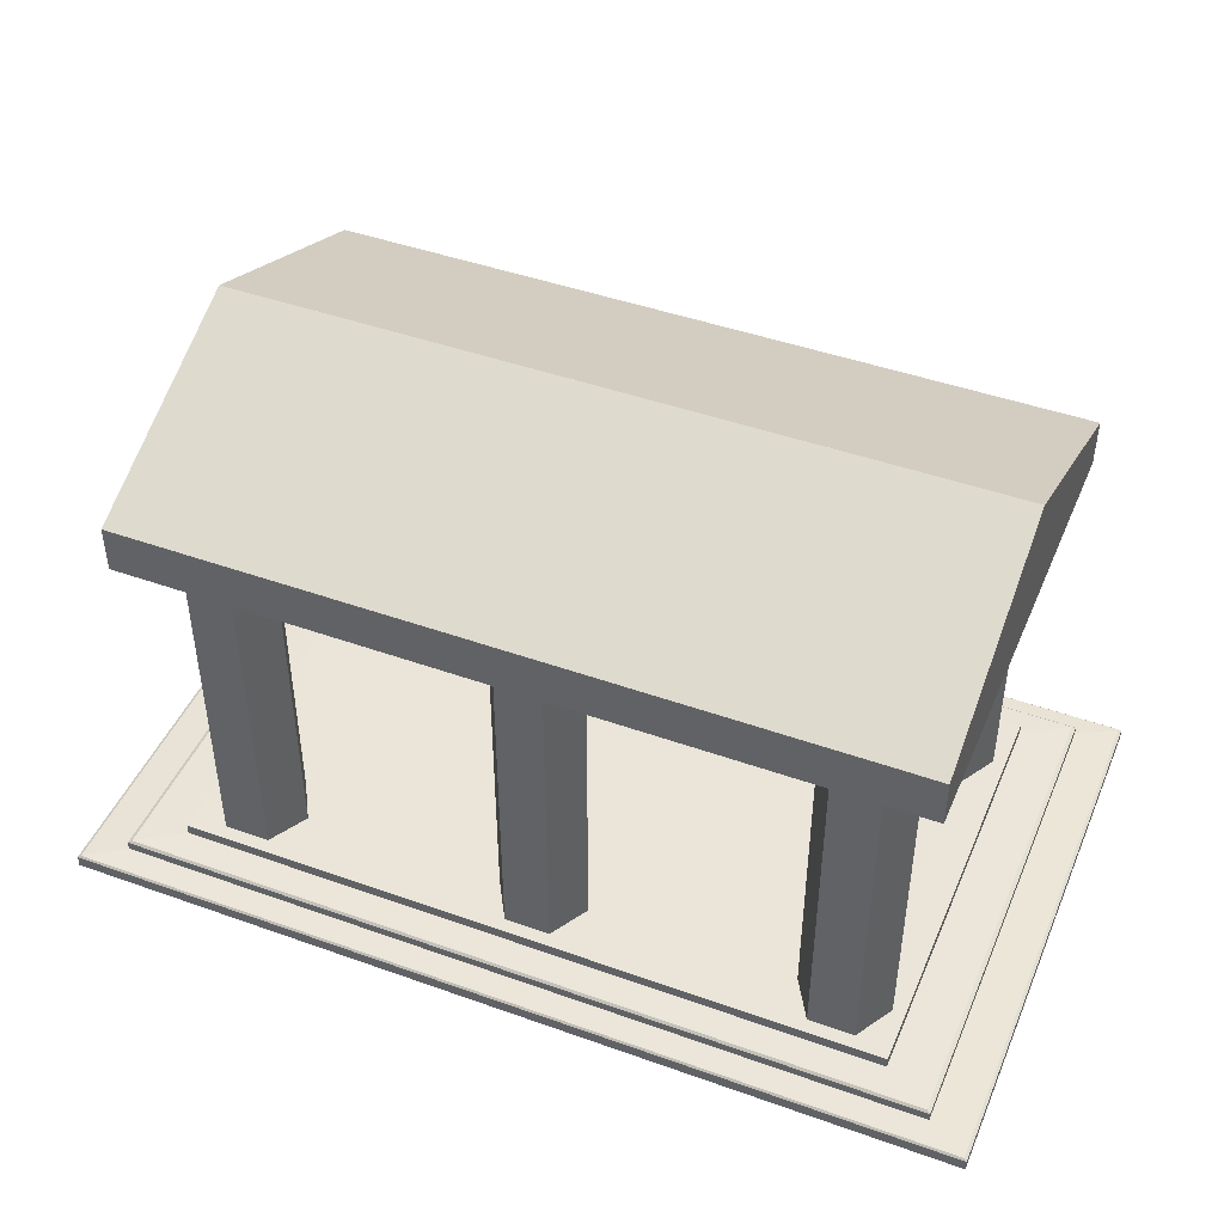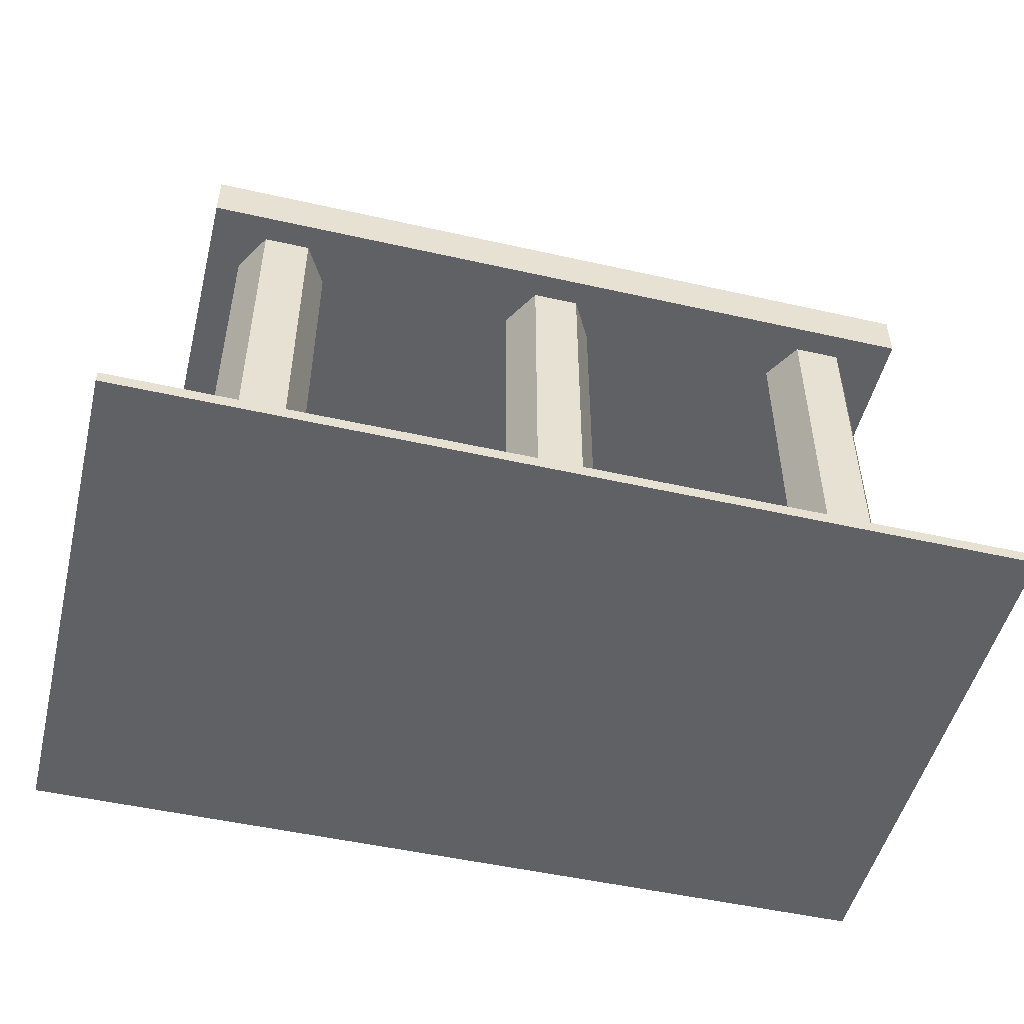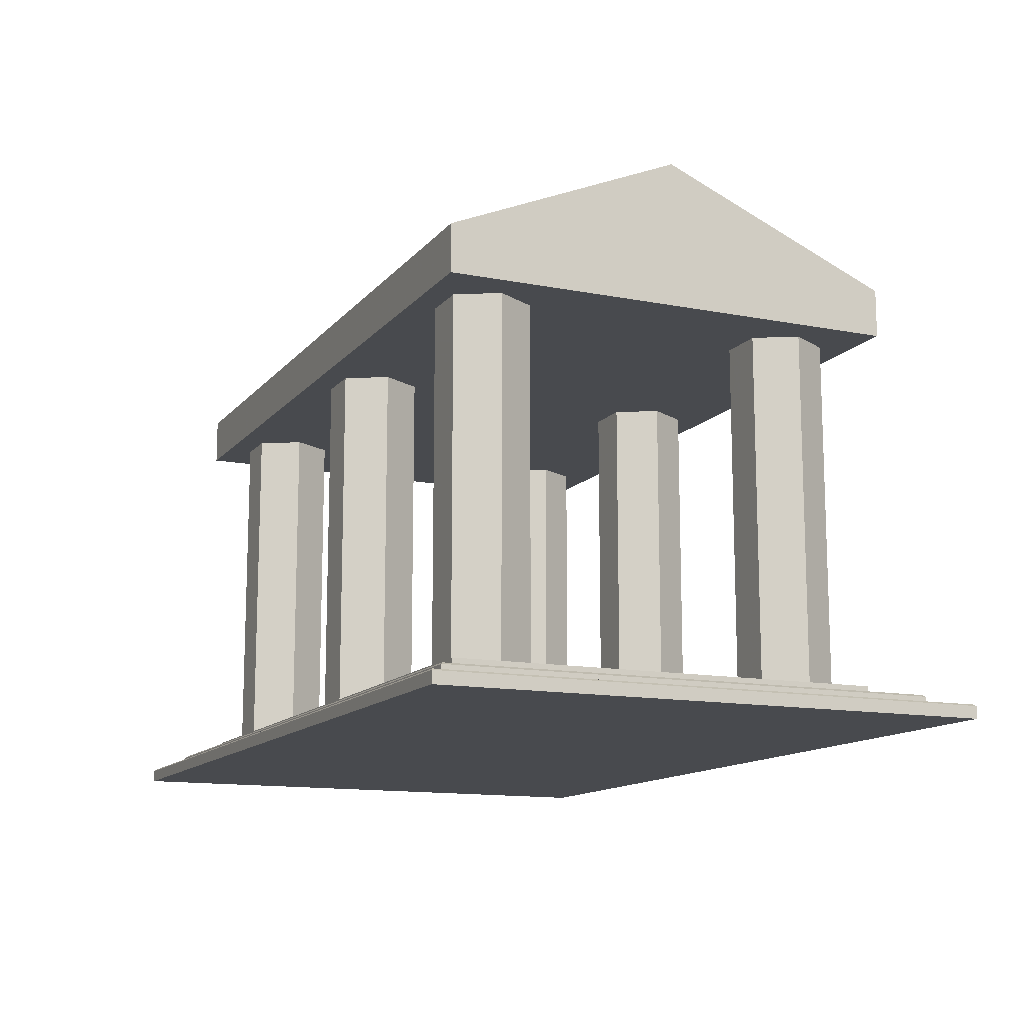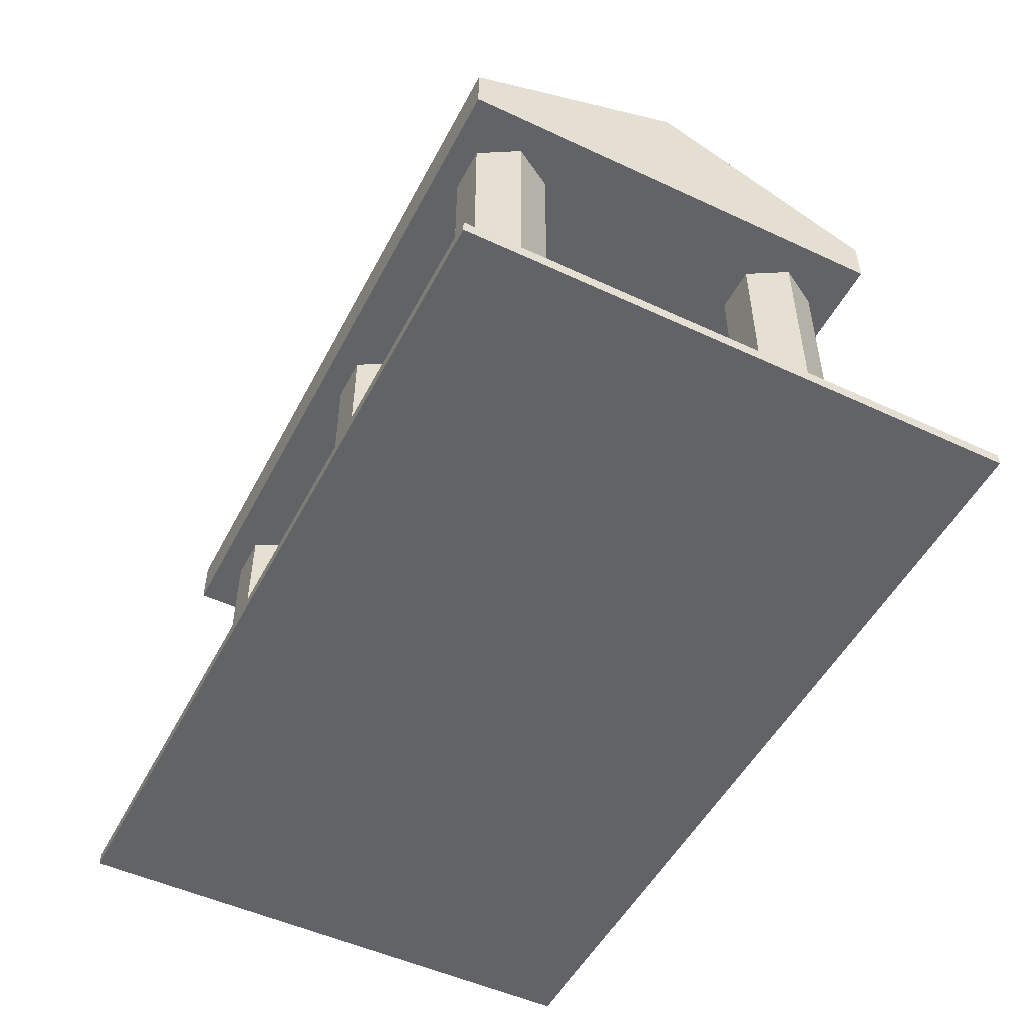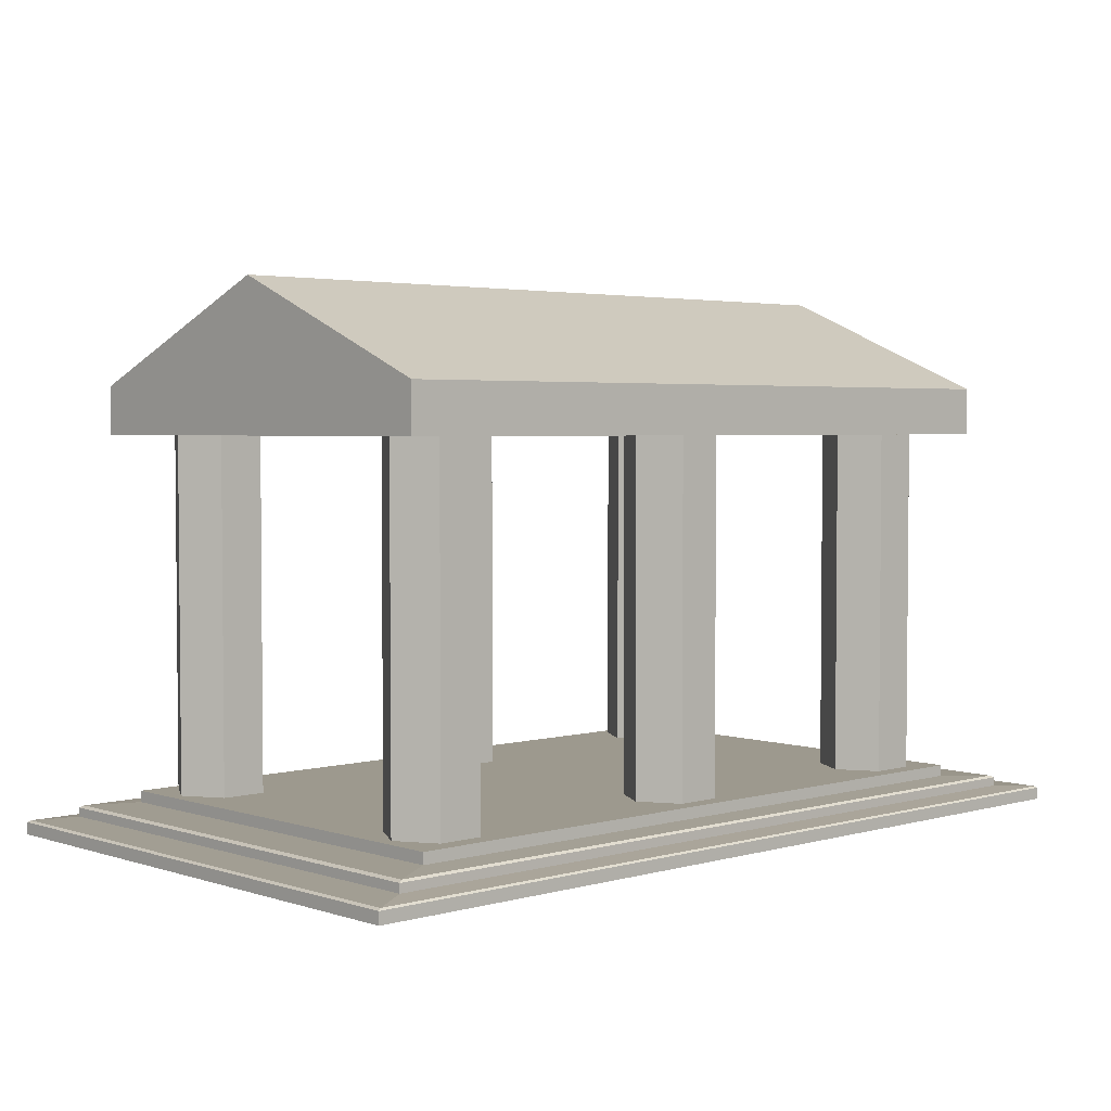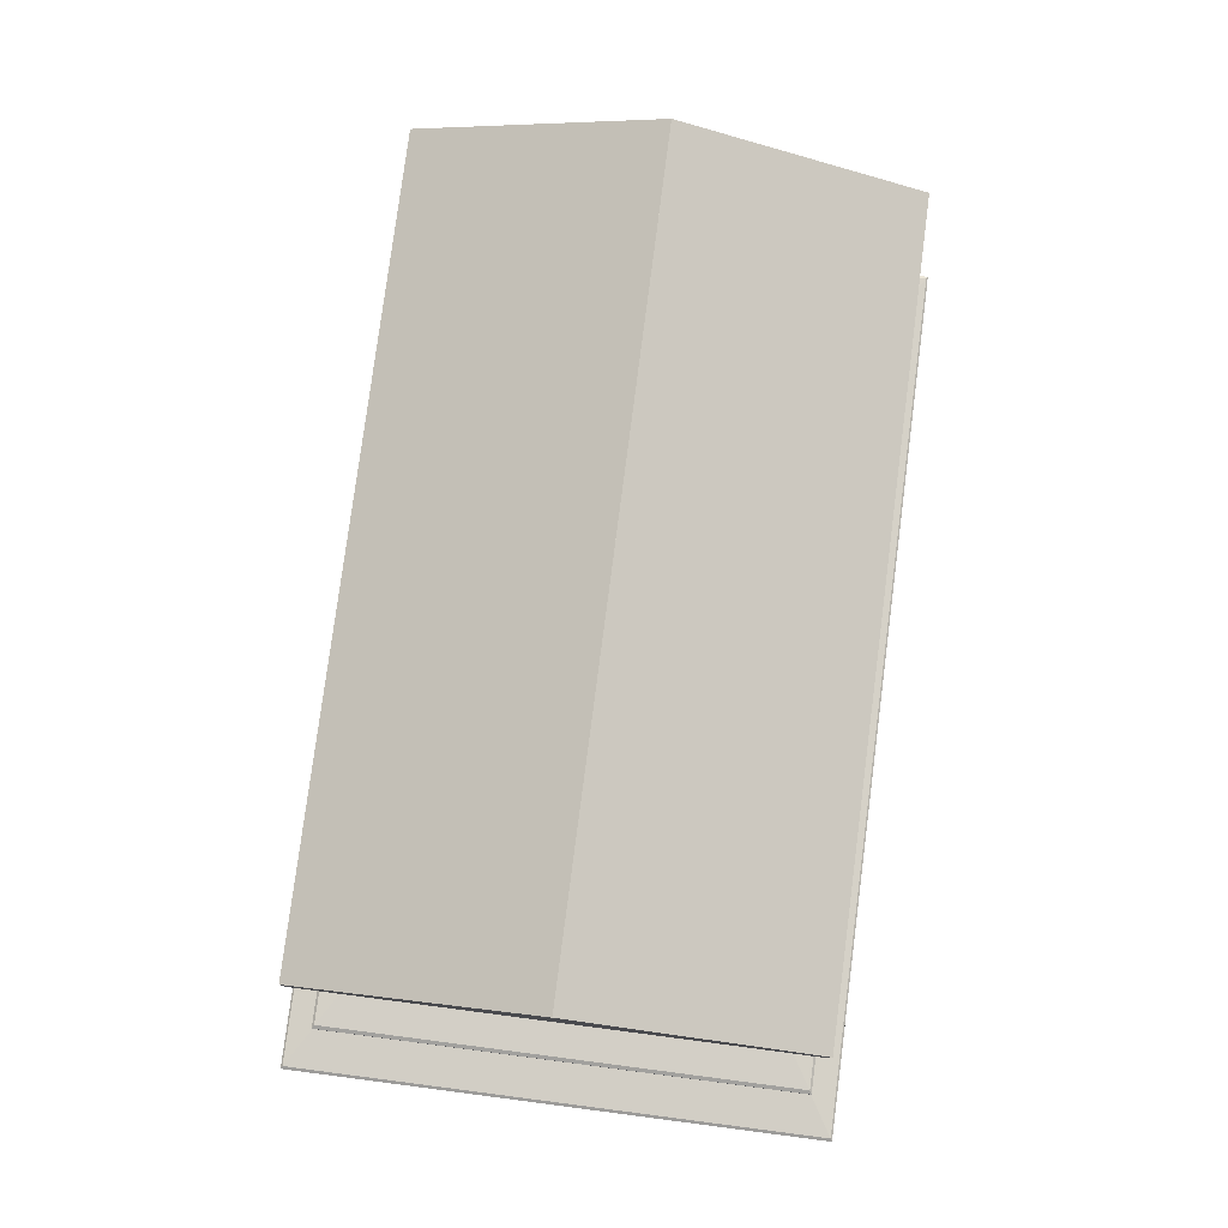
<metadata>
{"format":"obj","ext":"obj","renderer":"f3d","projection":"perspective","resolution":1024,"background":"white","views":[{"elev":45.2,"azim":22.4,"up":"+Y"},{"elev":-50.2,"azim":-13.9,"up":"+Y"},{"elev":-13.0,"azim":65.8,"up":"+Y"},{"elev":-50.8,"azim":63.0,"up":"+Y"},{"elev":3.3,"azim":137.0,"up":"+Y"},{"elev":79.2,"azim":-82.6,"up":"+Y"}]}
</metadata>
<code>
v -1832 -134.9 1121
v 1832 -134.9 1121
v -1820 -79.19 1114
v 1820 -79.19 1114
v -1658 -70.55 1015
v 1658 -70.55 1015
v -1642 -26.17 1005
v 1642 -26.17 1005
v -1452 -20 888.8
v 1452 -20 888.8
v -1452 -20 -888.8
v 1452 -20 -888.8
v -1642 -26.17 -1005
v 1642 -26.17 -1005
v -1658 -70.55 -1015
v 1658 -70.55 -1015
v -1820 -79.19 -1114
v 1820 -79.19 -1114
v -1832 -134.9 -1121
v 1832 -134.9 -1121
v -1452 25.88 888.8
v 1452 25.88 888.8
v 1452 25.88 -888.8
v -1452 25.88 -888.8
v -1658 -34.44 1015
v 1658 -34.44 1015
v 1658 -34.44 -1015
v -1658 -34.44 -1015
v -1832 -86.21 1121
v 1832 -86.21 1121
v 1832 -86.21 -1121
v -1832 -86.21 -1121
f 3 29 30 4 6 5
f 7 25 26 8 10 9
f 24 21 22 23
f 13 11 12 14 27 28
f 17 15 16 18 31 32
f 19 20 2 1
f 4 30 31 18 16 6
f 8 26 27 14 12 10
f 17 32 29 3 5 15
f 25 7 13 28 15 5
f 13 7 9 11
f 9 10 22 21
f 10 12 23 22
f 24 23 12 11
f 11 9 21 24
f 5 6 26 25
f 6 16 27 26
f 28 27 16 15
f 1 2 30 29
f 2 20 31 30
f 32 31 20 19
f 19 1 29 32
v 1309 -92.38 511.1
v 1122 -92.38 511.1
v 1029 -92.38 672.7
v 1122 -92.38 834.2
v 1309 -92.38 834.2
v 1402 -92.38 672.7
v 1309 1518 511.1
v 1122 1518 511.1
v 1029 1518 672.7
v 1122 1518 834.2
v 1309 1518 834.2
v 1402 1518 672.7
v 1215 -92.38 672.7
v 1215 1518 672.7
f 33 34 40 39
f 34 35 41 40
f 35 36 42 41
f 36 37 43 42
f 37 38 44 43
f 38 33 39 44
f 34 33 45
f 35 34 45
f 36 35 45
f 37 36 45
f 38 37 45
f 33 38 45
f 39 40 46
f 40 41 46
f 41 42 46
f 42 43 46
f 43 44 46
f 44 39 46
v -1120 -92.38 511.1
v -1307 -92.38 511.1
v -1400 -92.38 672.7
v -1307 -92.38 834.2
v -1120 -92.38 834.2
v -1027 -92.38 672.7
v -1120 1518 511.1
v -1307 1518 511.1
v -1400 1518 672.7
v -1307 1518 834.2
v -1120 1518 834.2
v -1027 1518 672.7
v -1214 -92.38 672.7
v -1214 1518 672.7
f 47 48 54 53
f 48 49 55 54
f 49 50 56 55
f 50 51 57 56
f 51 52 58 57
f 52 47 53 58
f 48 47 59
f 49 48 59
f 50 49 59
f 51 50 59
f 52 51 59
f 47 52 59
f 53 54 60
f 54 55 60
f 55 56 60
f 56 57 60
f 57 58 60
f 58 53 60
v 86.5 -92.38 511.1
v -100.1 -92.38 511.1
v -193.3 -92.38 672.7
v -100.1 -92.38 834.2
v 86.5 -92.38 834.2
v 179.8 -92.38 672.7
v 86.5 1518 511.1
v -100.1 1518 511.1
v -193.3 1518 672.7
v -100.1 1518 834.2
v 86.5 1518 834.2
v 179.8 1518 672.7
v -6.781 -92.38 672.7
v -6.781 1518 672.7
f 61 62 68 67
f 62 63 69 68
f 63 64 70 69
f 64 65 71 70
f 65 66 72 71
f 66 61 67 72
f 62 61 73
f 63 62 73
f 64 63 73
f 65 64 73
f 66 65 73
f 61 66 73
f 67 68 74
f 68 69 74
f 69 70 74
f 70 71 74
f 71 72 74
f 72 67 74
v -1539 1455 940.4
v 1539 1455 940.4
v -1539 1648 940.4
v 1539 1648 940.4
v -1539 1648 -940.4
v 1539 1648 -940.4
v -1539 1455 -940.4
v 1539 1455 -940.4
v -1539 2043 0.009417
v 1539 2043 0.009417
v 1539 2043 -0.009417
v -1539 2043 -0.009417
f 75 76 78 77
f 83 84 85 86
f 79 80 82 81
f 81 82 76 75
f 76 82 80 78
f 81 75 77 79
f 77 78 84 83
f 78 80 85 84
f 80 79 86 85
f 79 77 83 86
v -1120 -92.38 -812.7
v -1307 -92.38 -812.7
v -1400 -92.38 -651.2
v -1307 -92.38 -489.6
v -1120 -92.38 -489.6
v -1027 -92.38 -651.2
v -1120 1518 -812.7
v -1307 1518 -812.7
v -1400 1518 -651.2
v -1307 1518 -489.6
v -1120 1518 -489.6
v -1027 1518 -651.2
v -1214 -92.38 -651.2
v -1214 1518 -651.2
f 87 88 94 93
f 88 89 95 94
f 89 90 96 95
f 90 91 97 96
f 91 92 98 97
f 92 87 93 98
f 88 87 99
f 89 88 99
f 90 89 99
f 91 90 99
f 92 91 99
f 87 92 99
f 93 94 100
f 94 95 100
f 95 96 100
f 96 97 100
f 97 98 100
f 98 93 100
v 86.5 -92.38 -812.7
v -100.1 -92.38 -812.7
v -193.3 -92.38 -651.2
v -100.1 -92.38 -489.6
v 86.5 -92.38 -489.6
v 179.8 -92.38 -651.2
v 86.5 1518 -812.7
v -100.1 1518 -812.7
v -193.3 1518 -651.2
v -100.1 1518 -489.6
v 86.5 1518 -489.6
v 179.8 1518 -651.2
v -6.781 -92.38 -651.2
v -6.781 1518 -651.2
f 101 102 108 107
f 102 103 109 108
f 103 104 110 109
f 104 105 111 110
f 105 106 112 111
f 106 101 107 112
f 102 101 113
f 103 102 113
f 104 103 113
f 105 104 113
f 106 105 113
f 101 106 113
f 107 108 114
f 108 109 114
f 109 110 114
f 110 111 114
f 111 112 114
f 112 107 114
v 1309 -92.38 -812.7
v 1122 -92.38 -812.7
v 1029 -92.38 -651.2
v 1122 -92.38 -489.6
v 1309 -92.38 -489.6
v 1402 -92.38 -651.2
v 1309 1518 -812.7
v 1122 1518 -812.7
v 1029 1518 -651.2
v 1122 1518 -489.6
v 1309 1518 -489.6
v 1402 1518 -651.2
v 1215 -92.38 -651.2
v 1215 1518 -651.2
f 115 116 122 121
f 116 117 123 122
f 117 118 124 123
f 118 119 125 124
f 119 120 126 125
f 120 115 121 126
f 116 115 127
f 117 116 127
f 118 117 127
f 119 118 127
f 120 119 127
f 115 120 127
f 121 122 128
f 122 123 128
f 123 124 128
f 124 125 128
f 125 126 128
f 126 121 128

</code>
